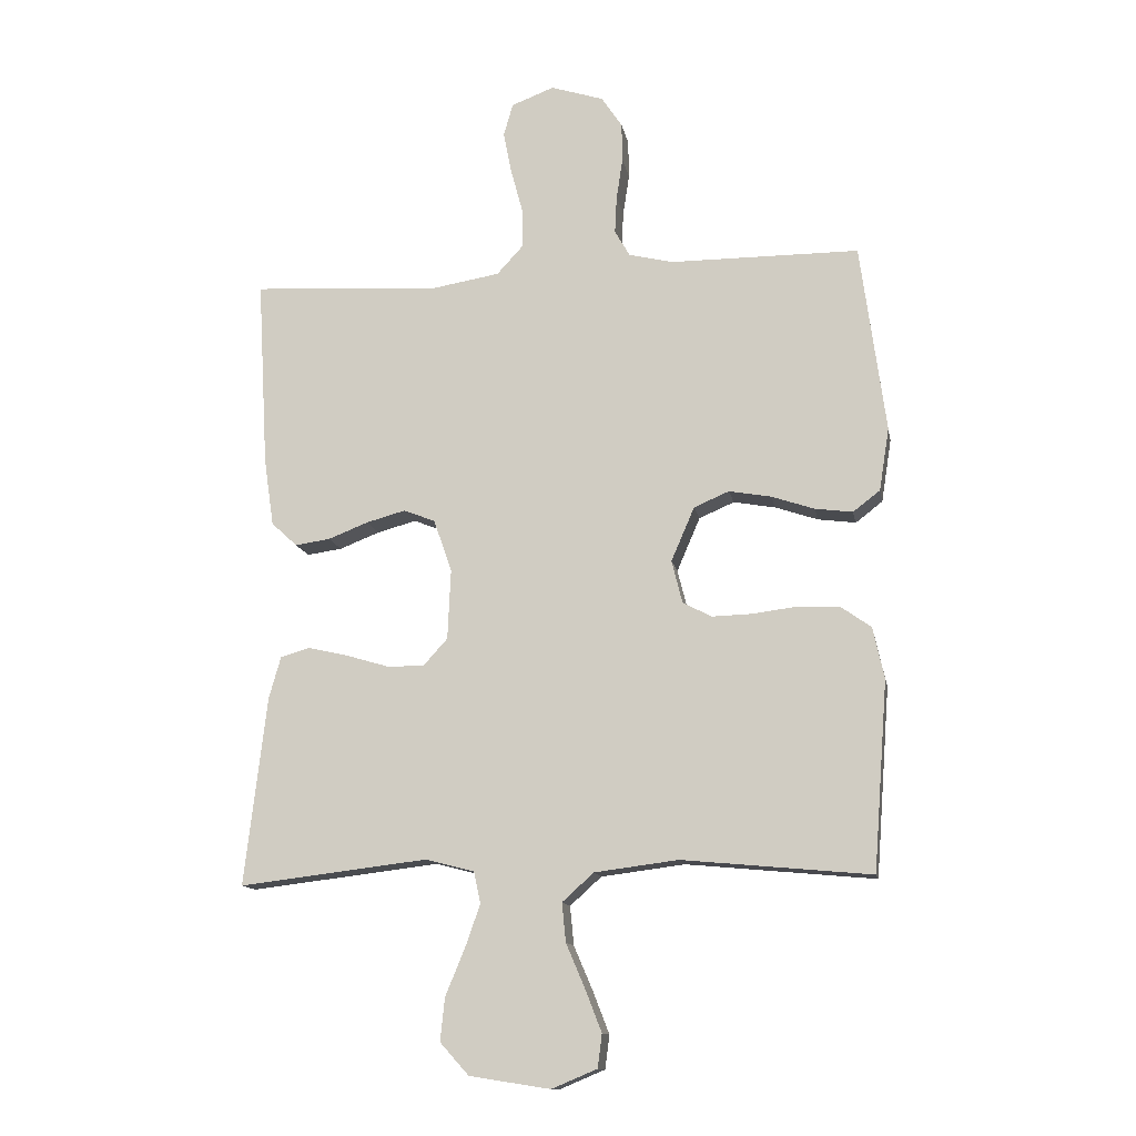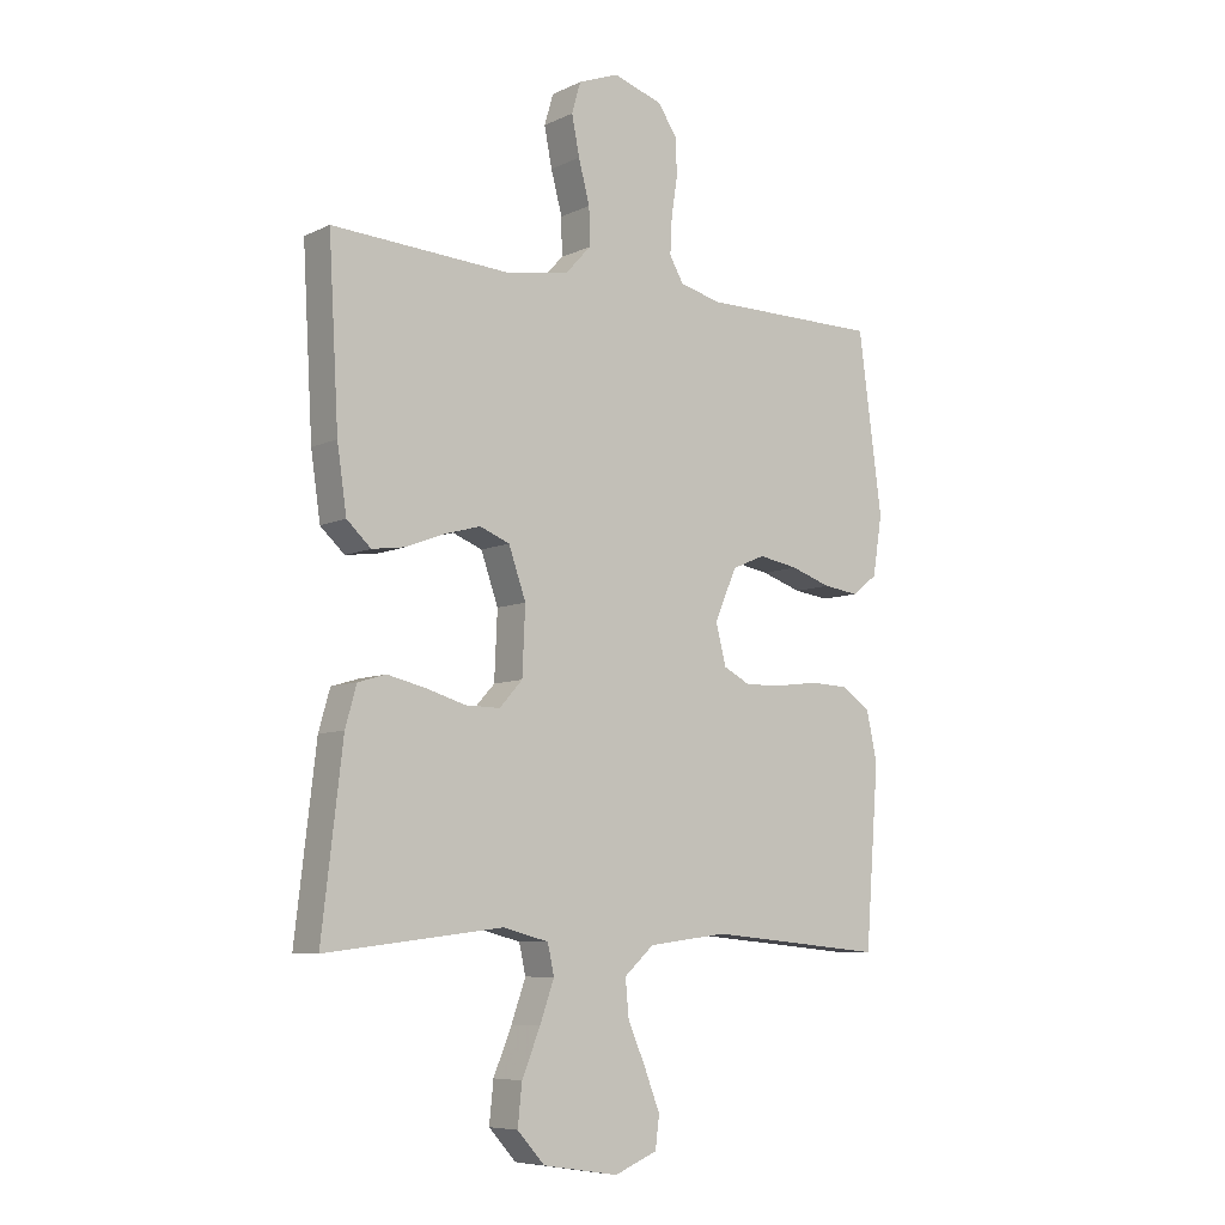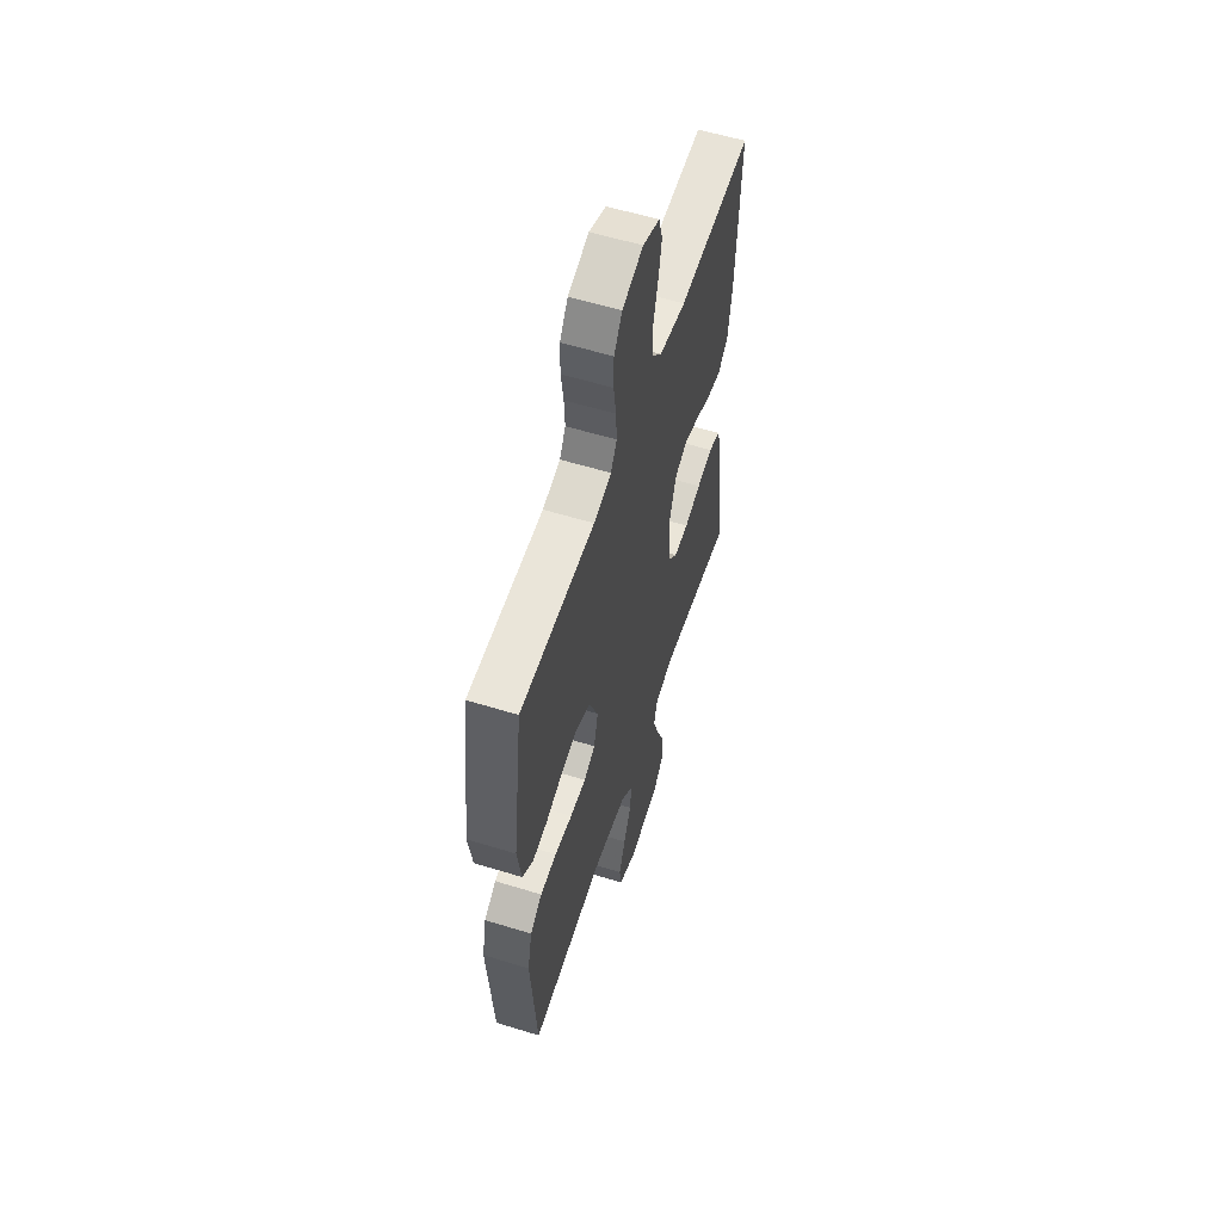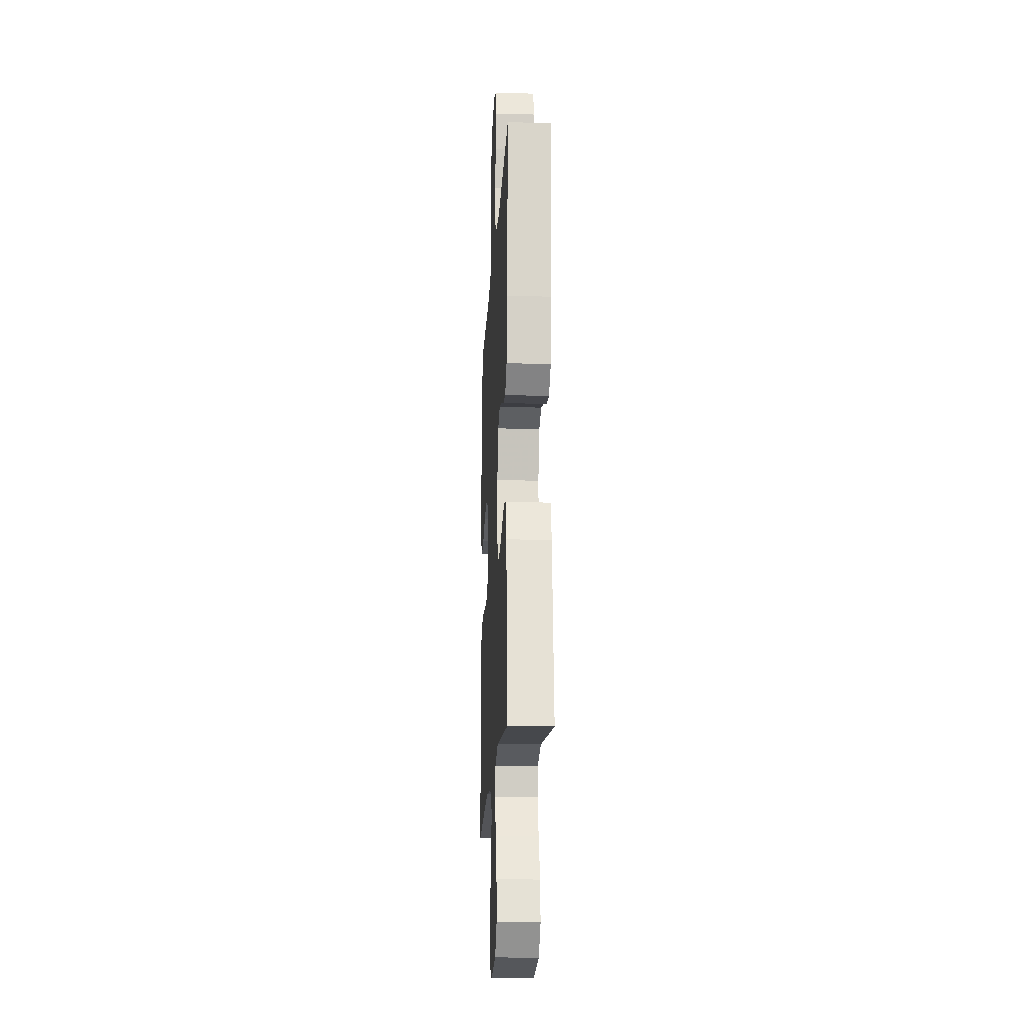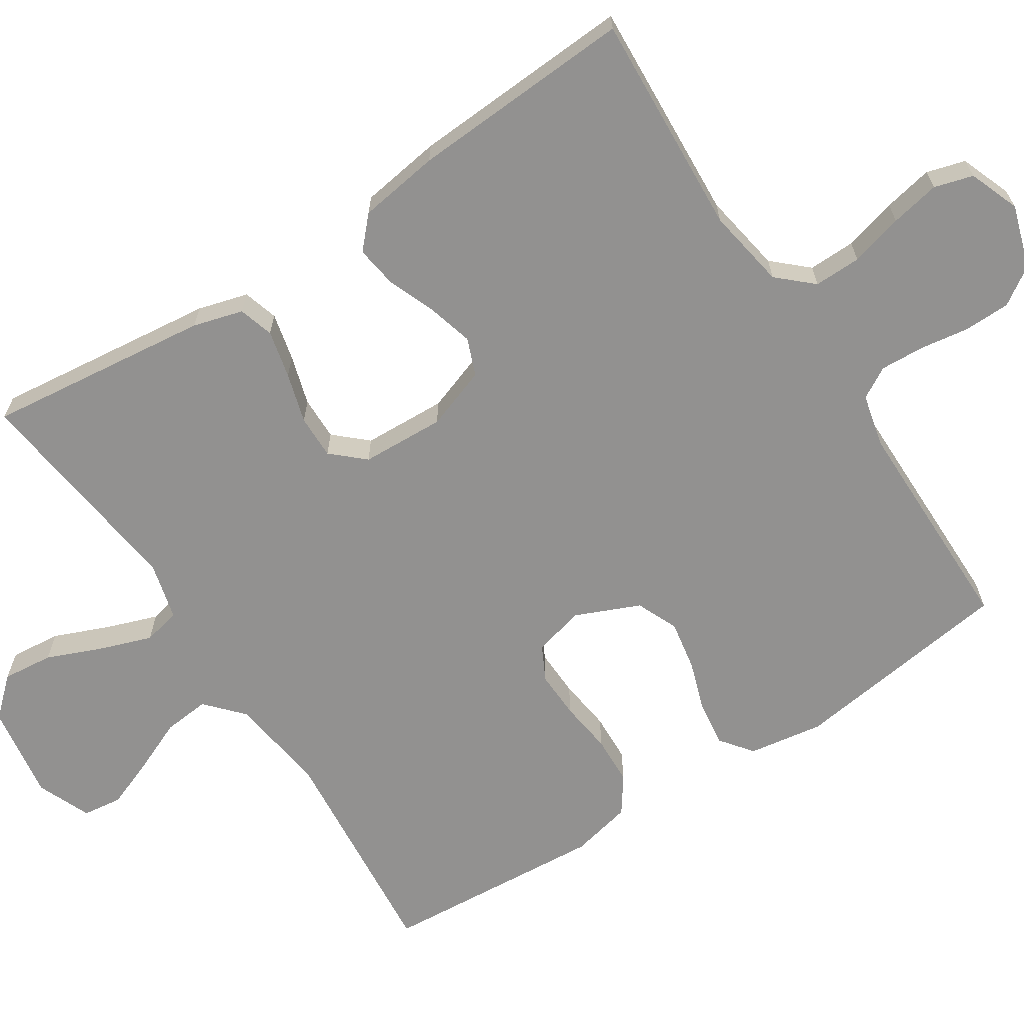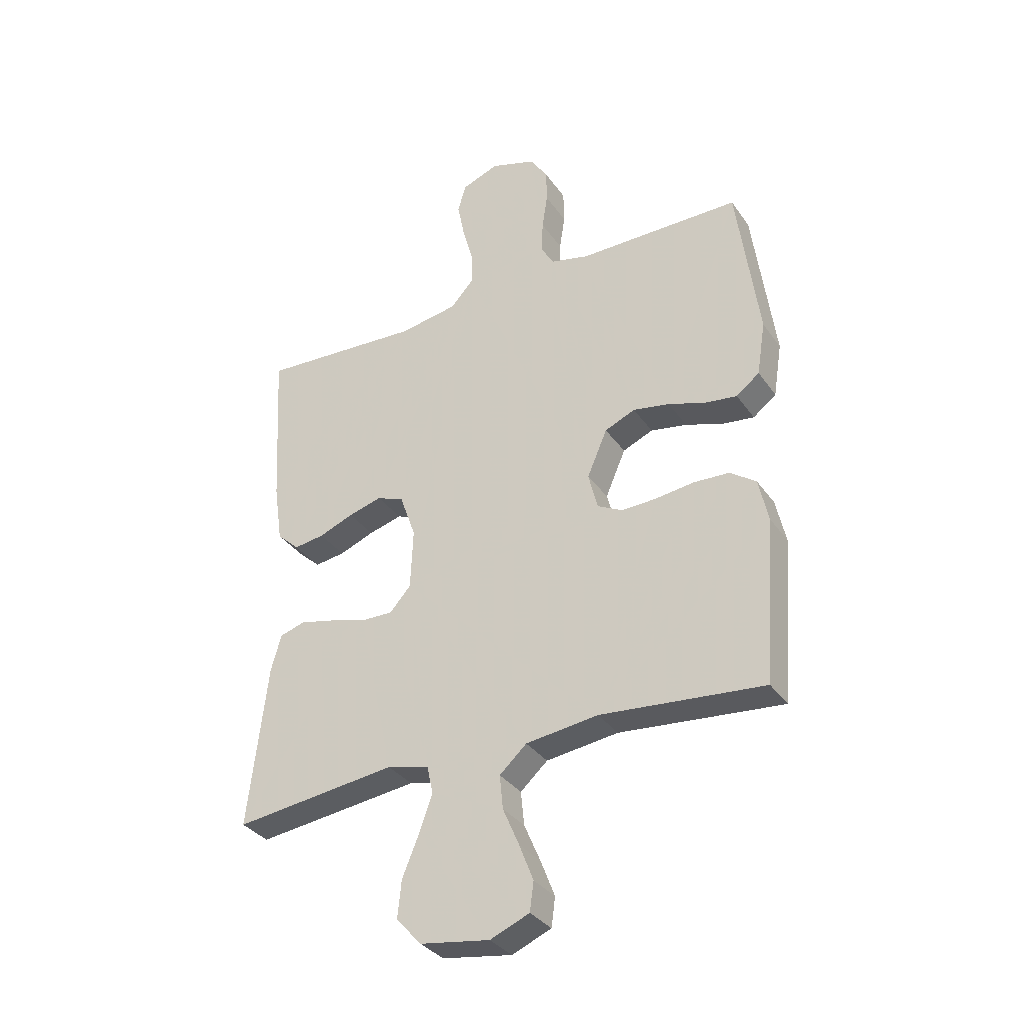
<metadata>
{"format":"obj","ext":"obj","renderer":"f3d","projection":"perspective","resolution":1024,"background":"white","views":[{"elev":-13.0,"azim":10.4,"up":"+Z"},{"elev":-7.5,"azim":-37.5,"up":"+Z"},{"elev":57.5,"azim":107.8,"up":"+Z"},{"elev":-18.2,"azim":-93.1,"up":"+Z"},{"elev":-66.1,"azim":-56.9,"up":"+Y"},{"elev":-34.0,"azim":29.8,"up":"+Z"}]}
</metadata>
<code>
v -0.5 0.07 0.5
v -0.2 0.07 0.482
v -0.092 0.07 0.5
v -0.05 0.07 0.546
v -0.051 0.07 0.609
v -0.07 0.07 0.68
v -0.083 0.07 0.746
v -0.068 0.07 0.798
v 0 0.07 0.824
v 0.084 0.07 0.797
v 0.117 0.07 0.747
v 0.118 0.07 0.685
v 0.108 0.07 0.619
v 0.105 0.07 0.56
v 0.129 0.07 0.518
v 0.2 0.07 0.501
v 0.5 0.07 0.5
v 0.54 0.07 0.2
v 0.524 0.07 0.1
v 0.481 0.07 0.067
v 0.421 0.07 0.075
v 0.353 0.07 0.098
v 0.286 0.07 0.11
v 0.23 0.07 0.086
v 0.193 0.07 0
v 0.21 0.07 -0.068
v 0.256 0.07 -0.092
v 0.32 0.07 -0.09
v 0.391 0.07 -0.081
v 0.457 0.07 -0.084
v 0.505 0.07 -0.118
v 0.523 0.07 -0.2
v 0.5 0.07 -0.5
v 0.2 0.07 -0.472
v 0.067 0.07 -0.489
v 0.017 0.07 -0.534
v 0.023 0.07 -0.596
v 0.053 0.07 -0.666
v 0.079 0.07 -0.733
v 0.072 0.07 -0.786
v 0 0.07 -0.816
v -0.128 0.07 -0.796
v -0.174 0.07 -0.745
v -0.167 0.07 -0.677
v -0.136 0.07 -0.602
v -0.112 0.07 -0.534
v -0.123 0.07 -0.484
v -0.2 0.07 -0.464
v -0.5 0.07 -0.5
v -0.465 0.07 -0.2
v -0.446 0.07 -0.133
v -0.399 0.07 -0.119
v -0.335 0.07 -0.134
v -0.268 0.07 -0.154
v -0.209 0.07 -0.155
v -0.17 0.07 -0.112
v -0.165 0.07 0
v -0.194 0.07 0.083
v -0.244 0.07 0.103
v -0.306 0.07 0.086
v -0.37 0.07 0.061
v -0.426 0.07 0.053
v -0.467 0.07 0.091
v -0.483 0.07 0.2
v -0.5 0 0.5
v -0.2 0 0.482
v -0.092 0 0.5
v -0.05 0 0.546
v -0.051 0 0.609
v -0.07 0 0.68
v -0.083 0 0.746
v -0.068 0 0.798
v 0 0 0.824
v 0.084 0 0.797
v 0.117 0 0.747
v 0.118 0 0.685
v 0.108 0 0.619
v 0.105 0 0.56
v 0.129 0 0.518
v 0.2 0 0.501
v 0.5 0 0.5
v 0.54 0 0.2
v 0.524 0 0.1
v 0.481 0 0.067
v 0.421 0 0.075
v 0.353 0 0.098
v 0.286 0 0.11
v 0.23 0 0.086
v 0.193 0 0
v 0.21 0 -0.068
v 0.256 0 -0.092
v 0.32 0 -0.09
v 0.391 0 -0.081
v 0.457 0 -0.084
v 0.505 0 -0.118
v 0.523 0 -0.2
v 0.5 0 -0.5
v 0.2 0 -0.472
v 0.067 0 -0.489
v 0.017 0 -0.534
v 0.023 0 -0.596
v 0.053 0 -0.666
v 0.079 0 -0.733
v 0.072 0 -0.786
v 0 0 -0.816
v -0.128 0 -0.796
v -0.174 0 -0.745
v -0.167 0 -0.677
v -0.136 0 -0.602
v -0.112 0 -0.534
v -0.123 0 -0.484
v -0.2 0 -0.464
v -0.5 0 -0.5
v -0.465 0 -0.2
v -0.446 0 -0.133
v -0.399 0 -0.119
v -0.335 0 -0.134
v -0.268 0 -0.154
v -0.209 0 -0.155
v -0.17 0 -0.112
v -0.165 0 0
v -0.194 0 0.083
v -0.244 0 0.103
v -0.306 0 0.086
v -0.37 0 0.061
v -0.426 0 0.053
v -0.467 0 0.091
v -0.483 0 0.2
f 64 1 2
f 63 64 2
f 62 63 2
f 61 62 2
f 60 61 2
f 59 60 2 3
f 58 59 3 4
f 57 58 4
f 56 57 4
f 52 53 54
f 51 52 54
f 50 51 54
f 49 50 54
f 48 49 54
f 47 48 54 55
f 43 44 45
f 42 43 45
f 41 42 45
f 40 41 45
f 39 40 45
f 38 39 45
f 37 38 45
f 36 37 45 46
f 35 36 46 47
f 32 33 34
f 31 32 34
f 30 31 34
f 29 30 34
f 28 29 34
f 47 55 56
f 35 47 56
f 34 35 56
f 28 34 56
f 27 28 56
f 20 21 22
f 19 20 22
f 18 19 22
f 17 18 22
f 16 17 22
f 15 16 22 23
f 14 15 23 24
f 11 12 13
f 10 11 13
f 9 10 13
f 8 9 13
f 7 8 13
f 6 7 13
f 5 6 13
f 4 5 13 14
f 14 24 25
f 4 14 25
f 56 4 25
f 56 25 26
f 26 27 56
f 66 65 128
f 66 128 127
f 66 127 126
f 66 126 125
f 66 125 124
f 67 66 124 123
f 68 67 123 122
f 68 122 121
f 68 121 120
f 118 117 116
f 118 116 115
f 118 115 114
f 118 114 113
f 118 113 112
f 119 118 112 111
f 109 108 107
f 109 107 106
f 109 106 105
f 109 105 104
f 109 104 103
f 109 103 102
f 109 102 101
f 110 109 101 100
f 111 110 100 99
f 98 97 96
f 98 96 95
f 98 95 94
f 98 94 93
f 98 93 92
f 120 119 111
f 120 111 99
f 120 99 98
f 120 98 92
f 120 92 91
f 86 85 84
f 86 84 83
f 86 83 82
f 86 82 81
f 86 81 80
f 87 86 80 79
f 88 87 79 78
f 77 76 75
f 77 75 74
f 77 74 73
f 77 73 72
f 77 72 71
f 77 71 70
f 77 70 69
f 78 77 69 68
f 89 88 78
f 89 78 68
f 89 68 120
f 90 89 120
f 120 91 90
f 1 65 66 2
f 2 66 67 3
f 3 67 68 4
f 4 68 69 5
f 5 69 70 6
f 6 70 71 7
f 7 71 72 8
f 8 72 73 9
f 9 73 74 10
f 10 74 75 11
f 11 75 76 12
f 12 76 77 13
f 13 77 78 14
f 14 78 79 15
f 15 79 80 16
f 16 80 81 17
f 17 81 82 18
f 18 82 83 19
f 19 83 84 20
f 20 84 85 21
f 21 85 86 22
f 22 86 87 23
f 23 87 88 24
f 24 88 89 25
f 25 89 90 26
f 26 90 91 27
f 27 91 92 28
f 28 92 93 29
f 29 93 94 30
f 30 94 95 31
f 31 95 96 32
f 32 96 97 33
f 33 97 98 34
f 34 98 99 35
f 35 99 100 36
f 36 100 101 37
f 37 101 102 38
f 38 102 103 39
f 39 103 104 40
f 40 104 105 41
f 41 105 106 42
f 42 106 107 43
f 43 107 108 44
f 44 108 109 45
f 45 109 110 46
f 46 110 111 47
f 47 111 112 48
f 48 112 113 49
f 49 113 114 50
f 50 114 115 51
f 51 115 116 52
f 52 116 117 53
f 53 117 118 54
f 54 118 119 55
f 55 119 120 56
f 56 120 121 57
f 57 121 122 58
f 58 122 123 59
f 59 123 124 60
f 60 124 125 61
f 61 125 126 62
f 62 126 127 63
f 63 127 128 64
f 64 128 65 1

</code>
